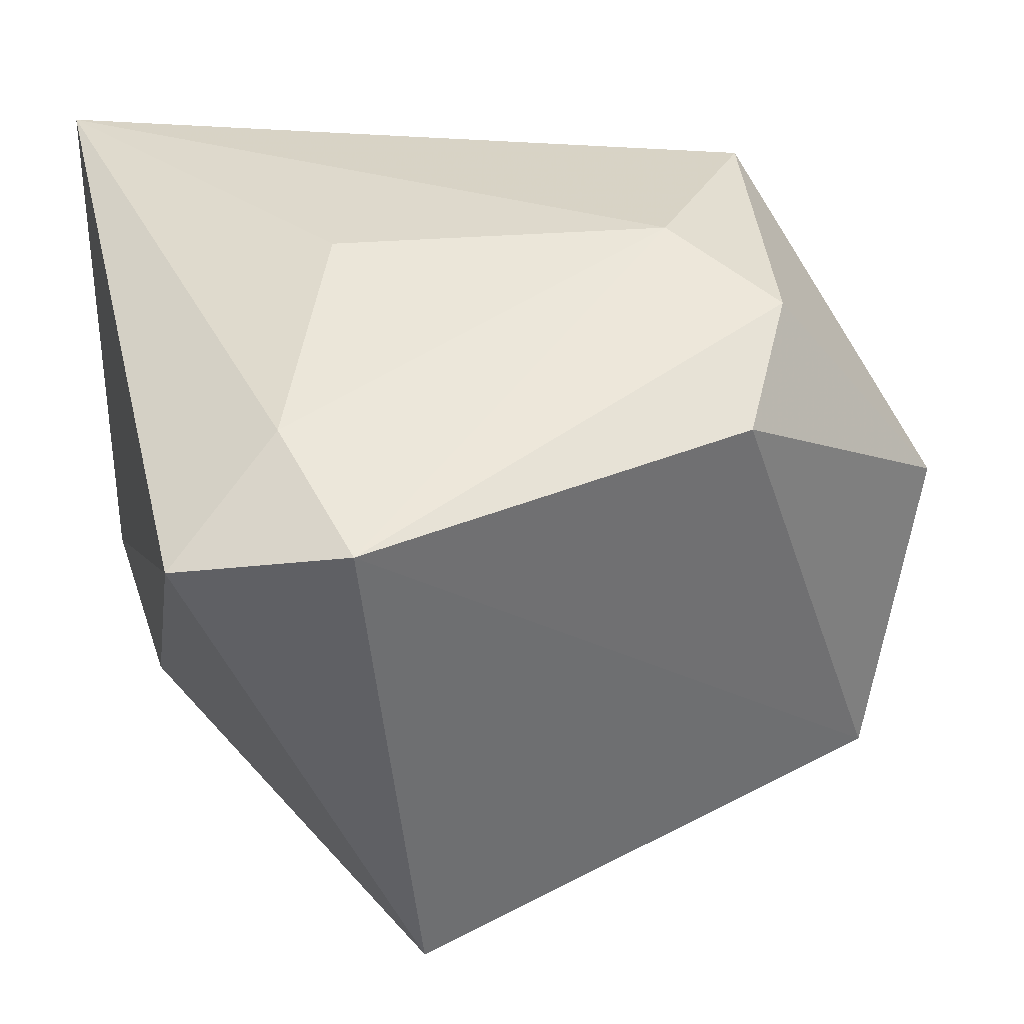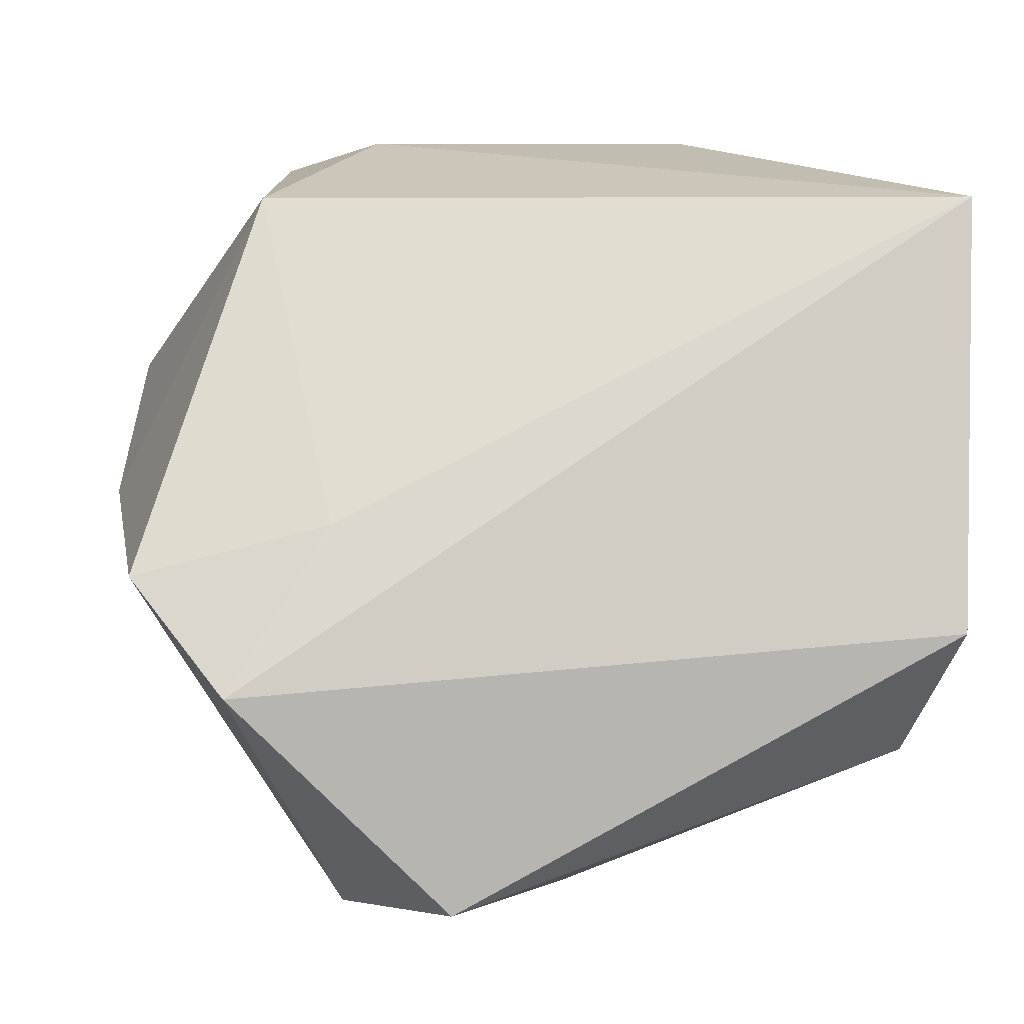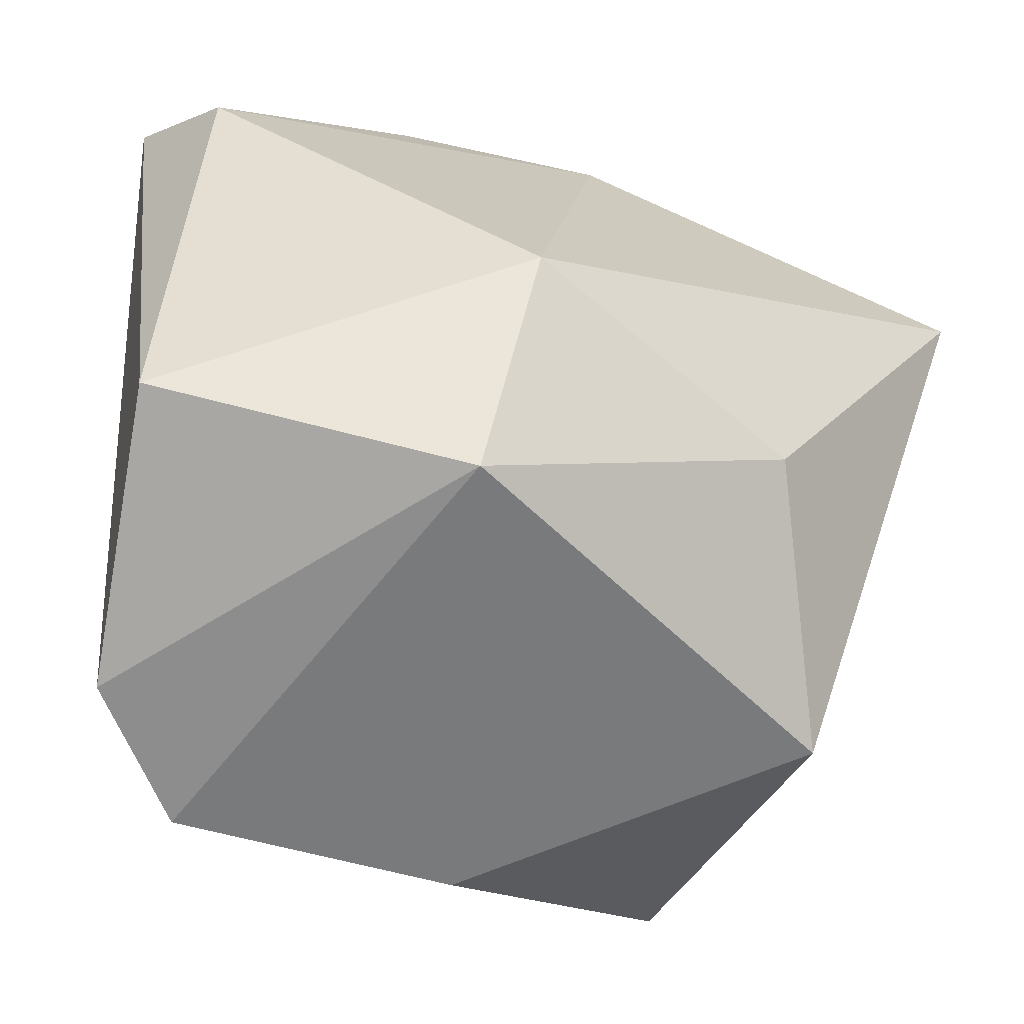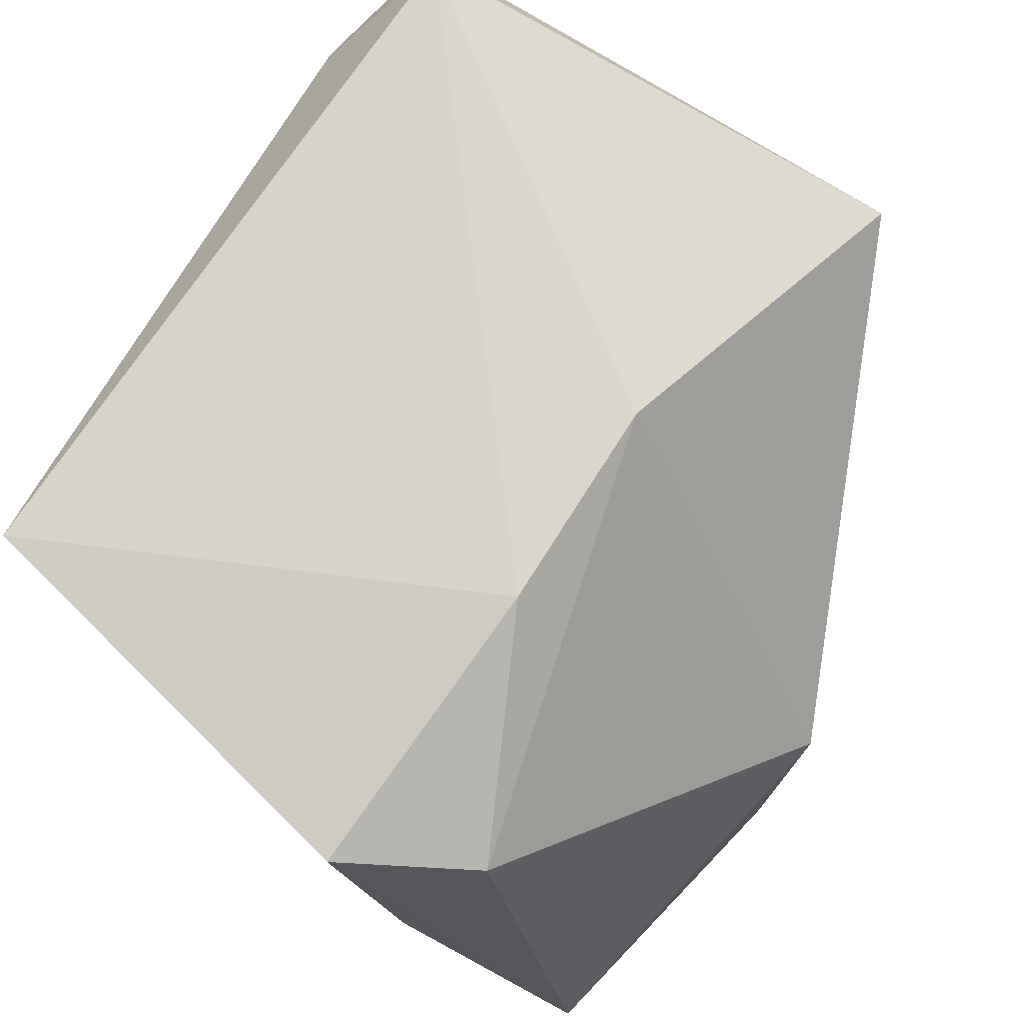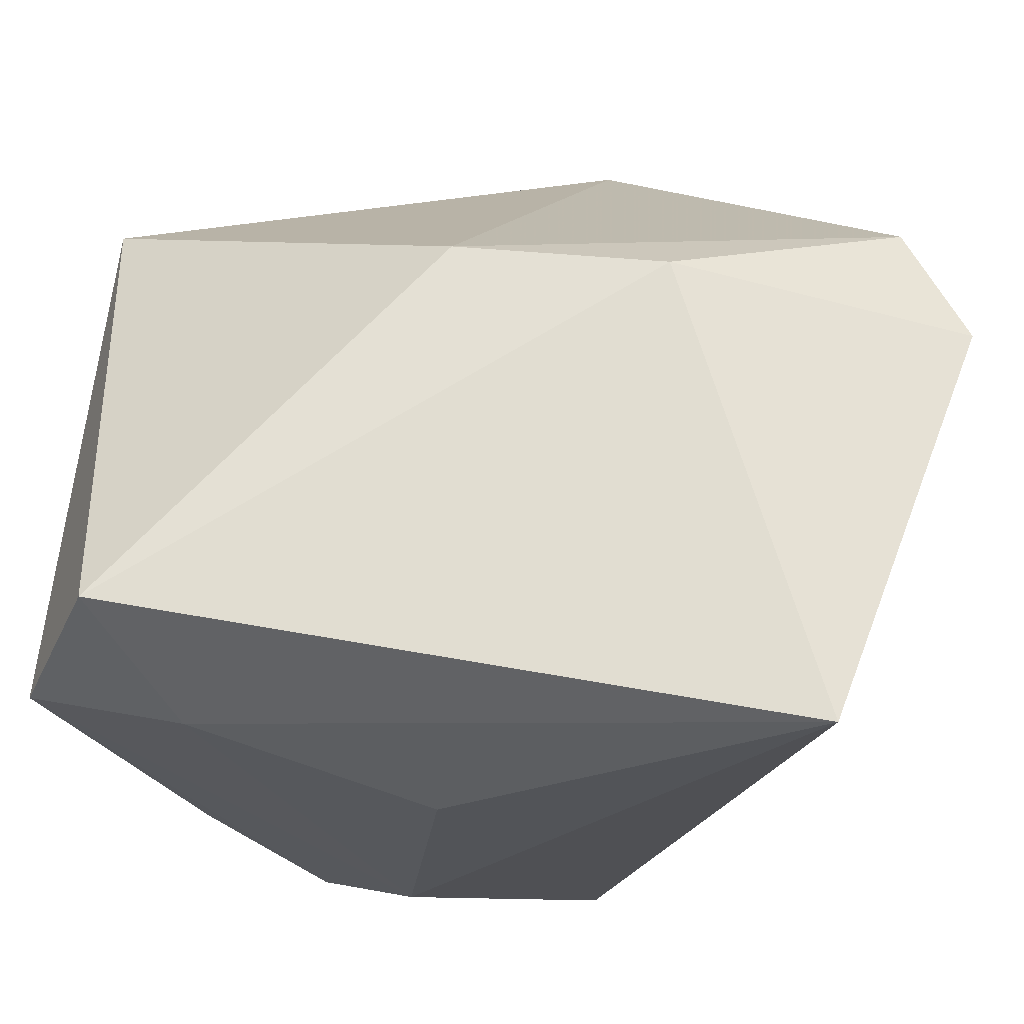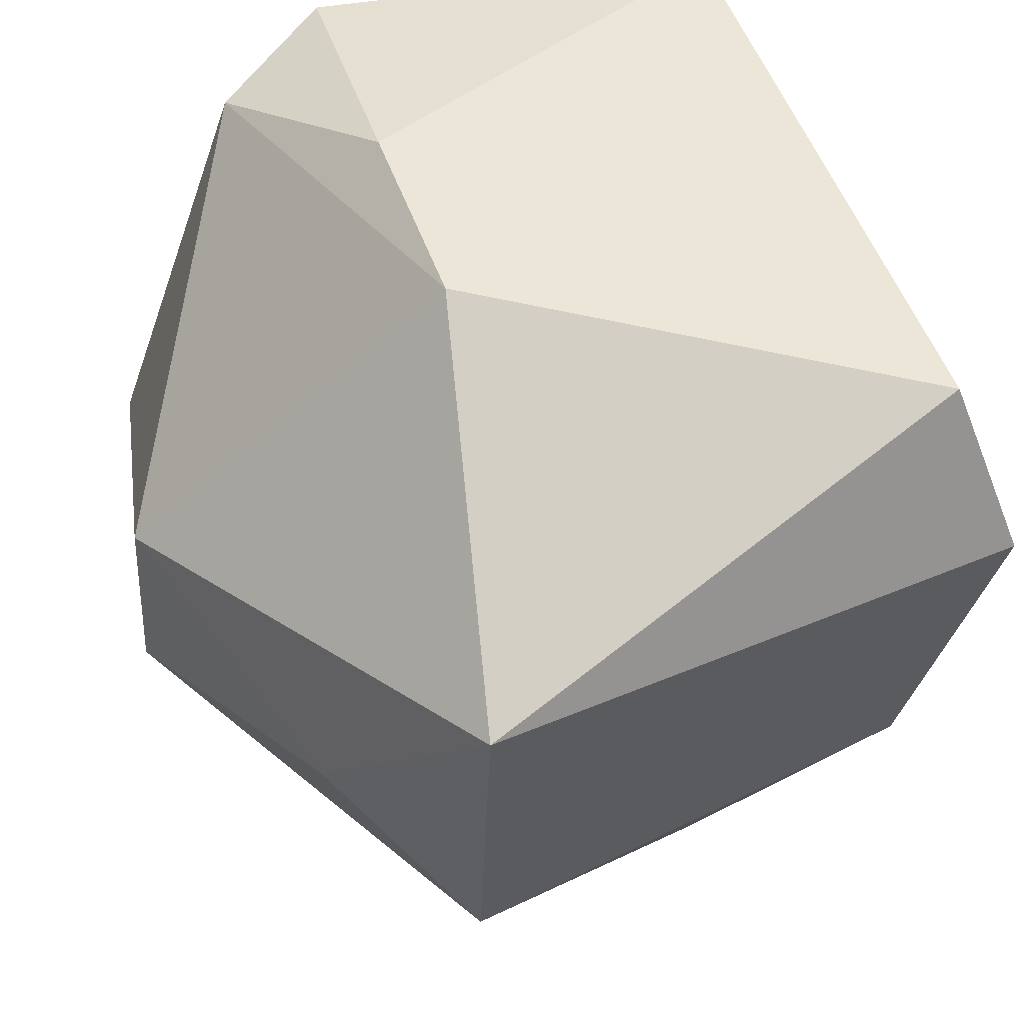
<metadata>
{"format":"obj","ext":"obj","renderer":"f3d","projection":"perspective","resolution":1024,"background":"white","views":[{"elev":40.1,"azim":-101.4,"up":"+Z"},{"elev":9.2,"azim":84.2,"up":"+Z"},{"elev":-30.4,"azim":166.2,"up":"+Y"},{"elev":78.4,"azim":119.6,"up":"+Y"},{"elev":66.1,"azim":5.8,"up":"+Y"},{"elev":45.1,"azim":-111.9,"up":"+Y"}]}
</metadata>
<code>
v 0.01087 -0.02314 -0.04369
v 0.03113 0.03919 0.03313
v 0.03584 -0.02476 0.002015
v -0.005332 0.01573 0.03772
v 0.01115 -0.03069 0.03245
v -0.03006 -0.03649 -0.01824
v -0.0466 0.01492 -0.02325
v -0.03958 0.0367 0.02704
v 0.04239 0.03677 -0.008713
v 0.04239 -0.03532 -0.01353
v 0.04239 -0.01365 -0.03563
v -0.02125 -0.0441 0.0118
v 0.004981 0.001518 -0.04413
v 0.03312 -0.04432 -0.003225
v 0.003409 -0.04662 0.0007466
v -0.01958 -0.02716 0.03439
v 0.0124 0.04012 -0.01208
v -0.009109 -0.01763 0.03772
v 0.0355 0.03209 -0.02187
v -0.02331 -0.01122 -0.03328
v -0.03 0.02464 0.03442
v -0.03311 -0.02059 0.02985
v -0.00907 0.03773 -0.01299
v -0.04622 0.02006 0.03176
f 24 6 22
f 3 2 5
f 3 10 2
f 2 10 9
f 1 15 6
f 21 4 2
f 7 6 24
f 7 23 13
f 24 22 16
f 13 23 19
f 2 9 17
f 17 19 23
f 9 19 17
f 14 1 10
f 15 1 14
f 5 15 14
f 14 3 5
f 10 3 14
f 24 21 8
f 8 7 24
f 23 7 8
f 8 21 2
f 2 17 8
f 8 17 23
f 13 1 20
f 20 7 13
f 20 1 6
f 6 7 20
f 6 15 12
f 12 22 6
f 12 16 22
f 12 15 5
f 5 16 12
f 18 21 24
f 24 16 18
f 4 21 18
f 18 16 5
f 5 2 18
f 2 4 18
f 10 1 11
f 11 9 10
f 11 19 9
f 11 1 13
f 13 19 11

</code>
